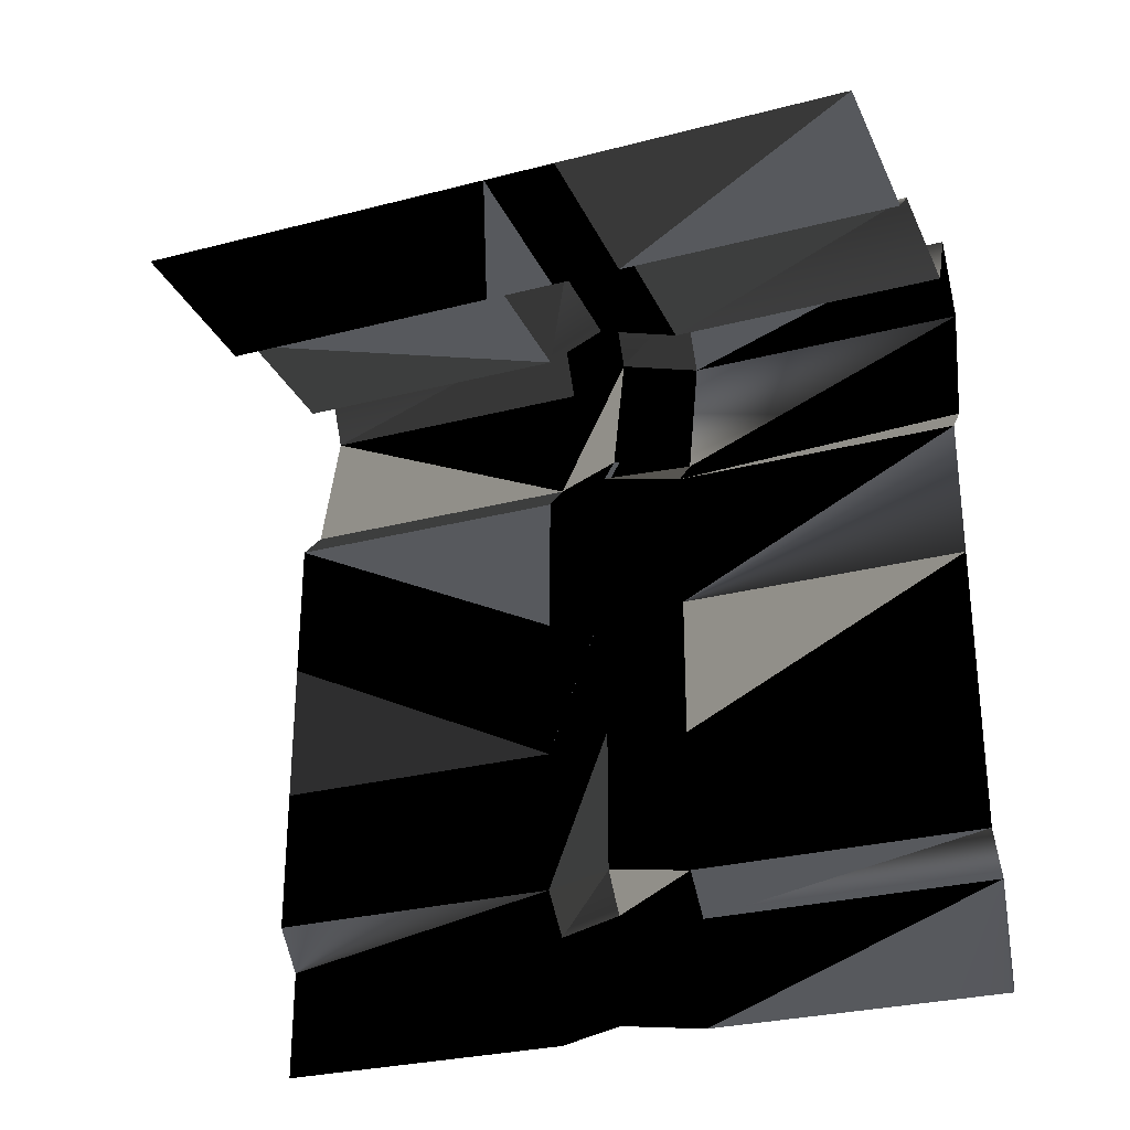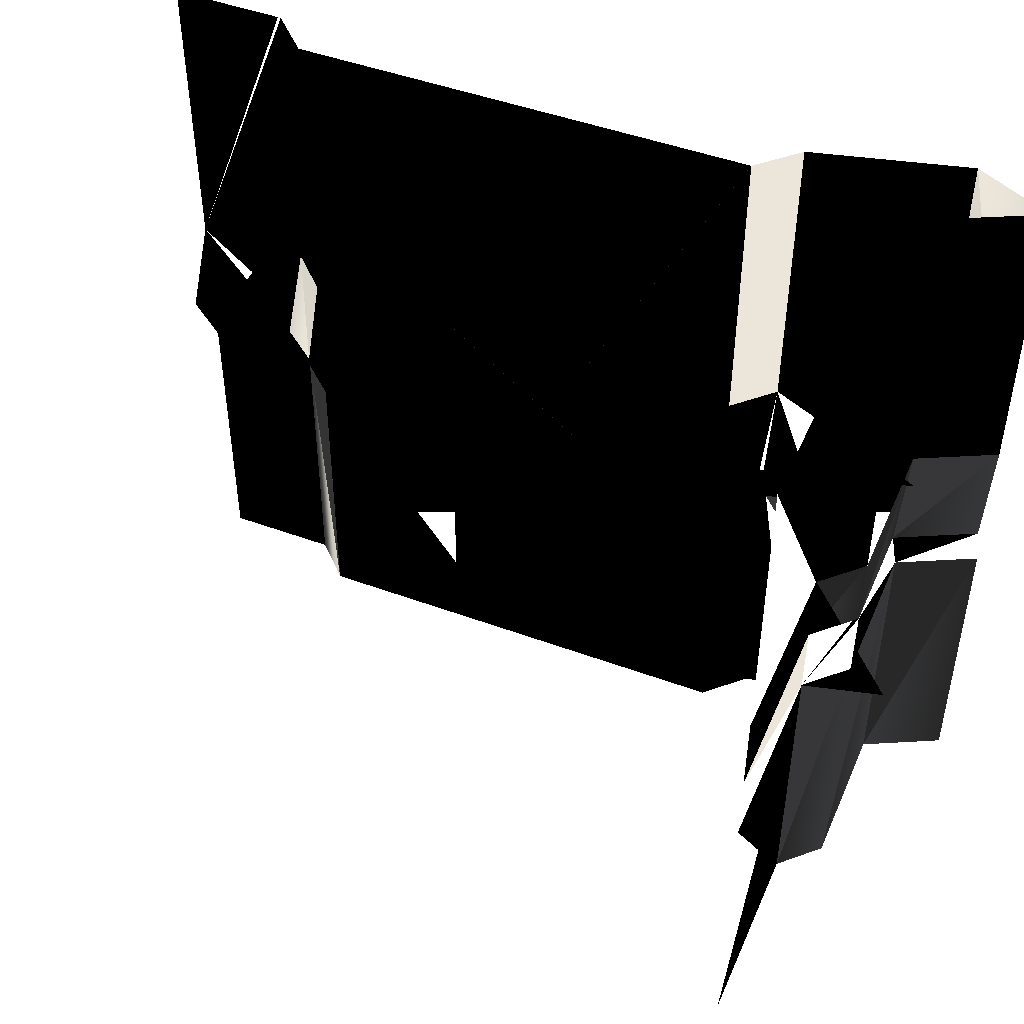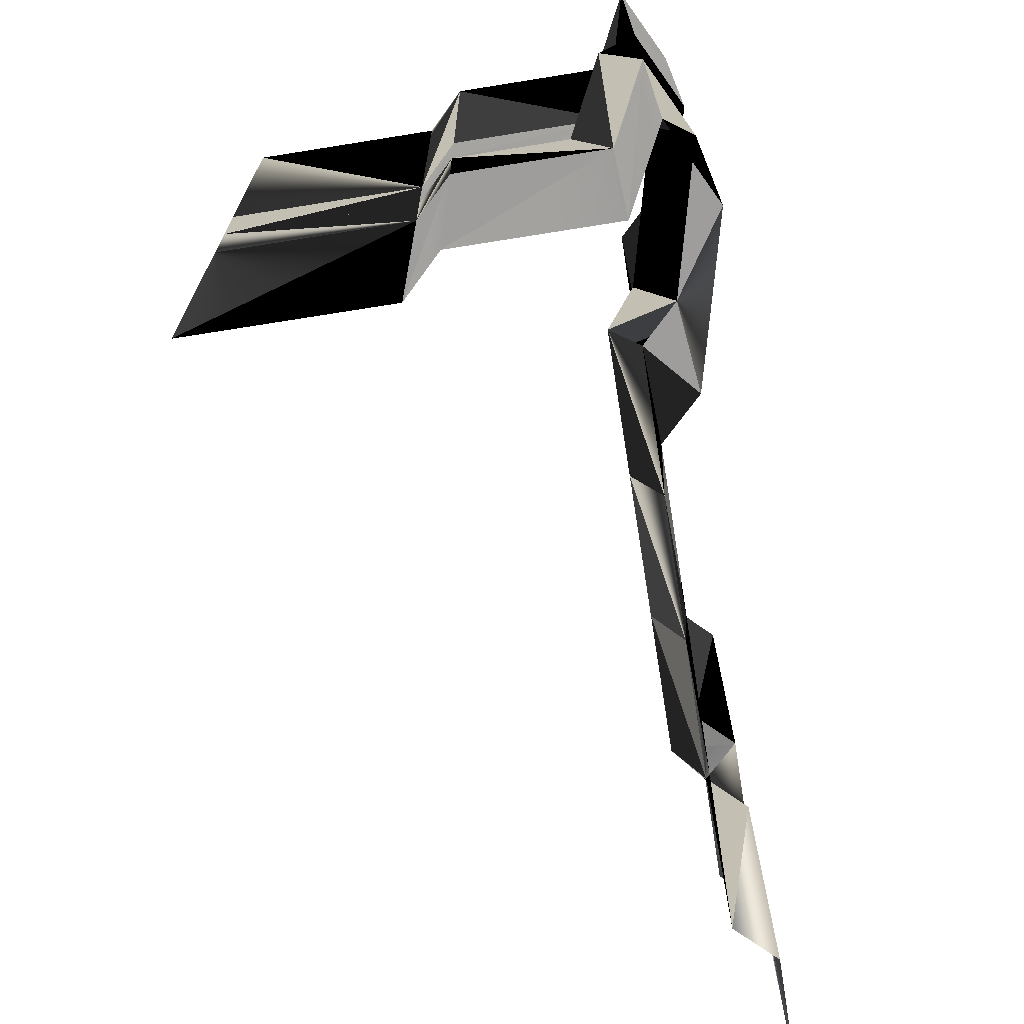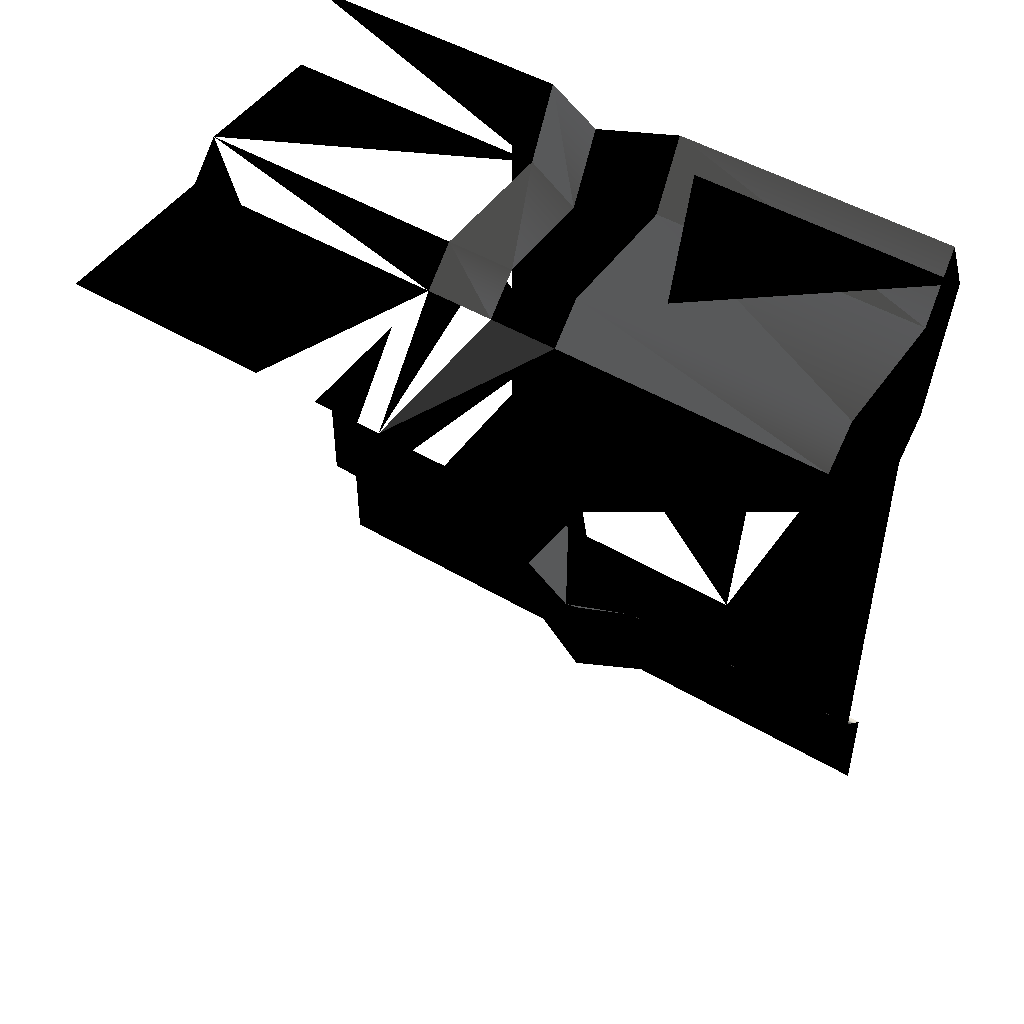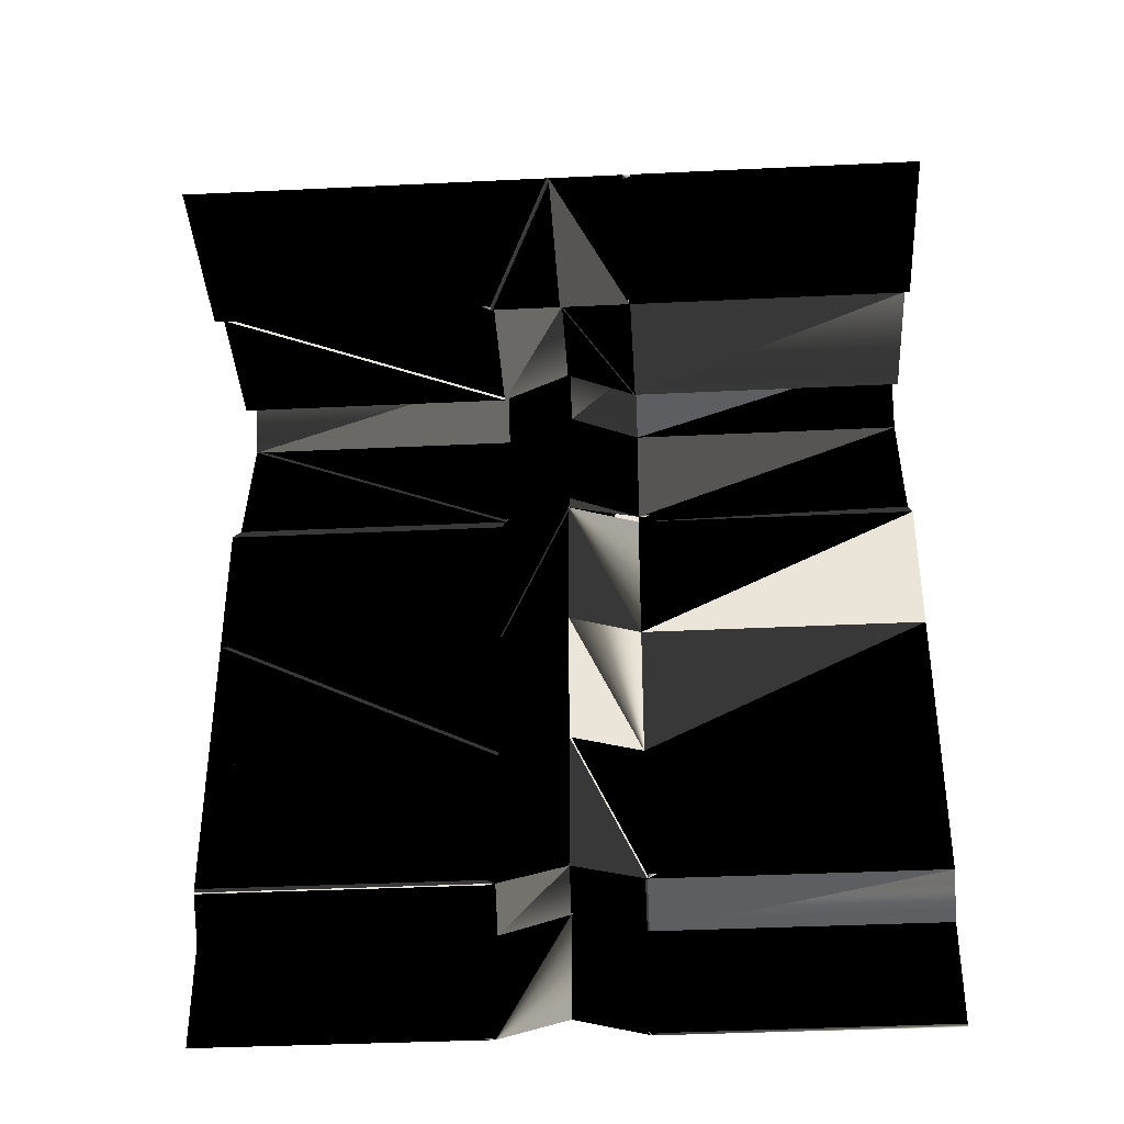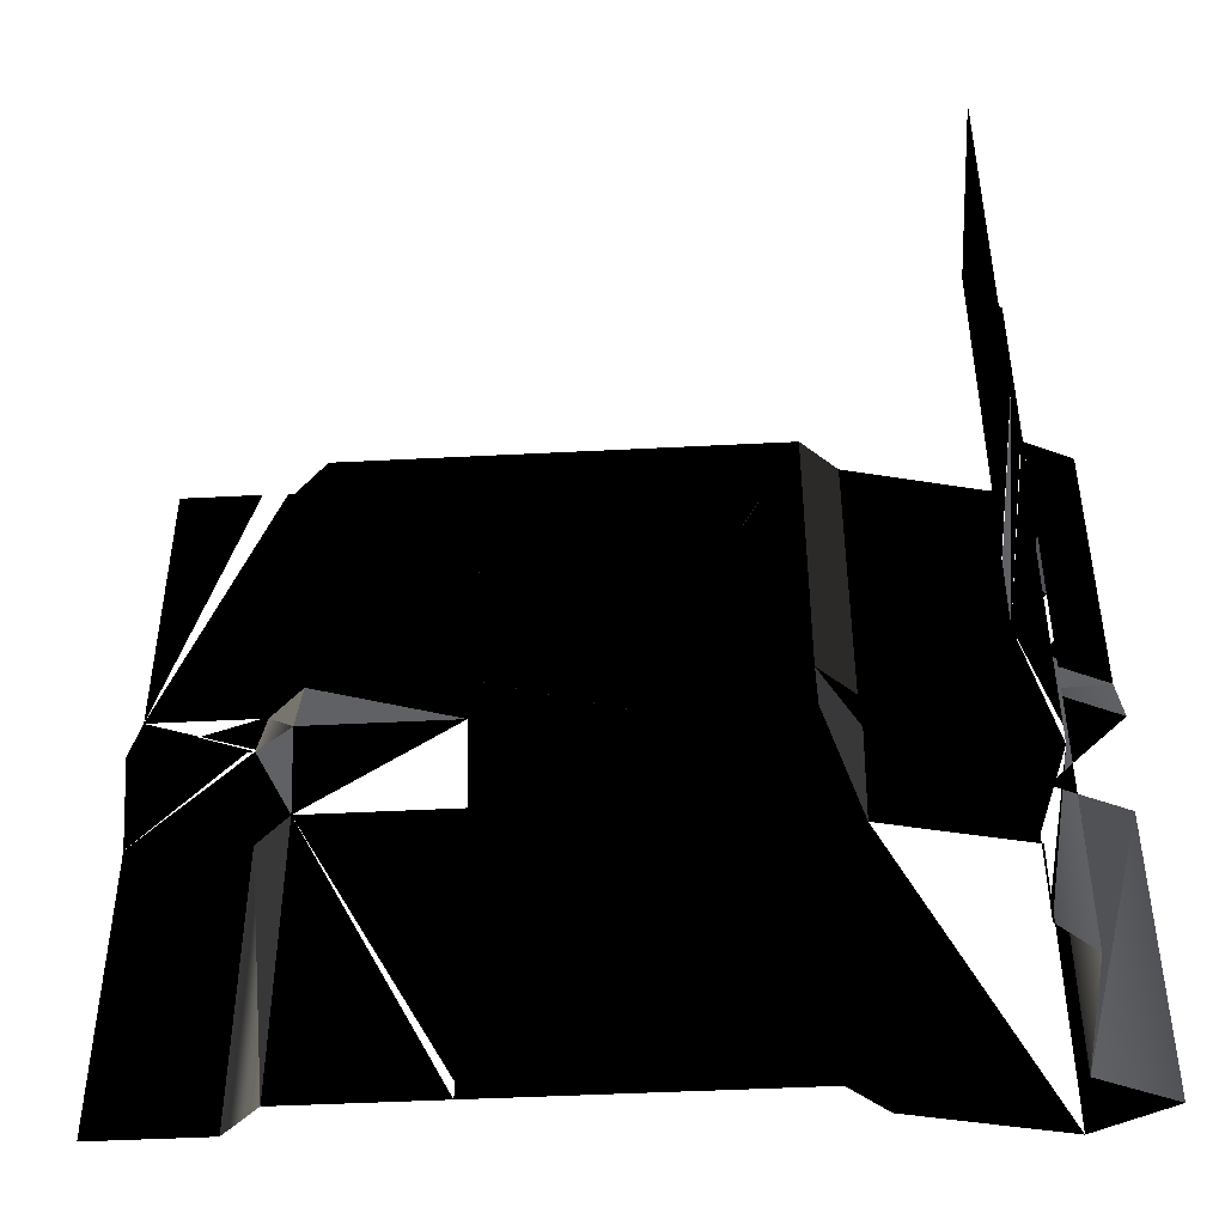
<metadata>
{"format":"obj","ext":"obj","renderer":"f3d","projection":"perspective","resolution":1024,"background":"white","views":[{"elev":-29.1,"azim":111.0,"up":"+Y"},{"elev":47.0,"azim":112.8,"up":"+Z"},{"elev":-70.6,"azim":-170.9,"up":"+Z"},{"elev":48.1,"azim":123.7,"up":"+Y"},{"elev":-37.9,"azim":93.5,"up":"+Y"},{"elev":-45.6,"azim":93.4,"up":"+Z"}]}
</metadata>
<code>
v  0.5 1 -0.5
v  -0 0.2 -0.5
v  -0 0.4 -0.5
v  -0 0.6 -0.5
v  -0 0.8 -0.5
v  0.5 1 0.5
v  0.5 1 0
v  -0.05 1.05 0
v  -0 0.2 0.5
v  0.04 0.2 0
v  -0 0.4 0.5
v  0.04 0.4 0
v  -0 0.6 0.5
v  0.04 0.6 0
v  -0 0.8 0.5
v  0.04 0.8 0
v  0.25 1 -0.5
v  0.25 1 0.5
v  0.25 1 0
v  -0.1 1.05 -0.5
v  -0.05 0.85 -0.5
v  -0 0.85 0
v  -0.05 0.85 0.5
v  -0.1 1.05 0.5
v  0.2 1.05 0.5
v  0.2 1.05 0
v  0.2 1.05 -0.5
v  0.05 1.05 0
v  0 1.05 0.5
v  0 1.05 -0.5
v  -0.05 1.15 0.5
v  0 1.15 0
v  -0.05 1.15 -0.5
v  -0.05 0.15 -0.5
v  -0.05 0 -0.5
v  -0 0 0
v  -0.05 0 0.5
v  -0.05 0.15 0.5
v  -0 0.15 0
v  0.5 1 0.1
v  0.5 1 -0.1
v  -0.1 1.05 0.1
v  -0.1 1.05 -0.1
v  -0 0.2 0.1
v  -0 0.2 -0.1
v  -0 0.4 0.1
v  -0 0.4 -0.1
v  -0 0.6 0.1
v  -0 0.6 -0.1
v  -0 0.8 0.1
v  -0 0.8 -0.1
v  0.25 1 0.1
v  0.25 1 -0.1
v  -0.05 0.85 -0.1
v  -0.05 0.85 0.1
v  0.2 1.05 0.1
v  0.2 1.05 -0.1
v  0 1.05 0.1
v  0 1.05 -0.1
v  -0.05 1.15 0.1
v  -0.05 1.15 -0.1
v  -0.05 0 -0.1
v  -0.05 0 0.1
v  -0.05 0.15 0.1
v  -0.05 0.15 -0.1
g wall
f -28 -2 -3
f -3 -29 -28
f -27 -1 -4
f -4 -30 -27
f -55 -20 -22
f -22 -57 -55
f -54 -19 -21
f -21 -56 -54
f -53 -18 -20
f -20 -55 -53
f -52 -17 -19
f -19 -54 -52
f -51 -16 -18
f -18 -53 -51
f -50 -15 -17
f -17 -52 -50
f -42 -24 -11
f -11 -43 -42
f -58 -23 -12
f -12 -44 -58
f -60 -26 -14
f -14 -48 -60
f -59 -25 -13
f -13 -47 -59
f -15 -12 -45
f -45 -61 -15
f -16 -11 -44
f -44 -50 -16
f -14 -10 -41
f -41 -48 -14
f -13 -9 -40
f -40 -47 -13
f -41 -10 -8
f -8 -37 -41
f -40 -9 -7
f -7 -38 -40
f -24 -6 -34
f -34 -58 -24
f -8 -6 -35
f -35 -37 -8
f -7 -5 -34
f -34 -38 -7
f -23 -5 -33
f -33 -46 -23
f -22 -2 -28
f -28 -57 -22
f -21 -1 -27
f -27 -56 -21
f -27 -30 -3
f -3 -2 -27
f -32 -31 -4
f -4 -1 -32
f -54 -56 -22
f -22 -20 -54
f -63 -64 -21
f -21 -19 -63
f -52 -54 -20
f -20 -18 -52
f -62 -63 -19
f -19 -17 -62
f -50 -52 -18
f -18 -16 -50
f -61 -62 -17
f -17 -15 -61
f -58 -44 -11
f -11 -24 -58
f -46 -45 -12
f -12 -23 -46
f -59 -47 -14
f -14 -26 -59
f -65 -49 -13
f -13 -25 -65
f -50 -44 -12
f -12 -15 -50
f -51 -43 -11
f -11 -16 -51
f -47 -40 -10
f -10 -14 -47
f -49 -39 -9
f -9 -13 -49
f -40 -38 -8
f -8 -10 -40
f -39 -36 -7
f -7 -9 -39
f -42 -35 -6
f -6 -24 -42
f -38 -34 -6
f -6 -8 -38
f -36 -33 -5
f -5 -7 -36
f -58 -34 -5
f -5 -23 -58
f -56 -27 -2
f -2 -22 -56
f -64 -32 -1
f -1 -21 -64

</code>
